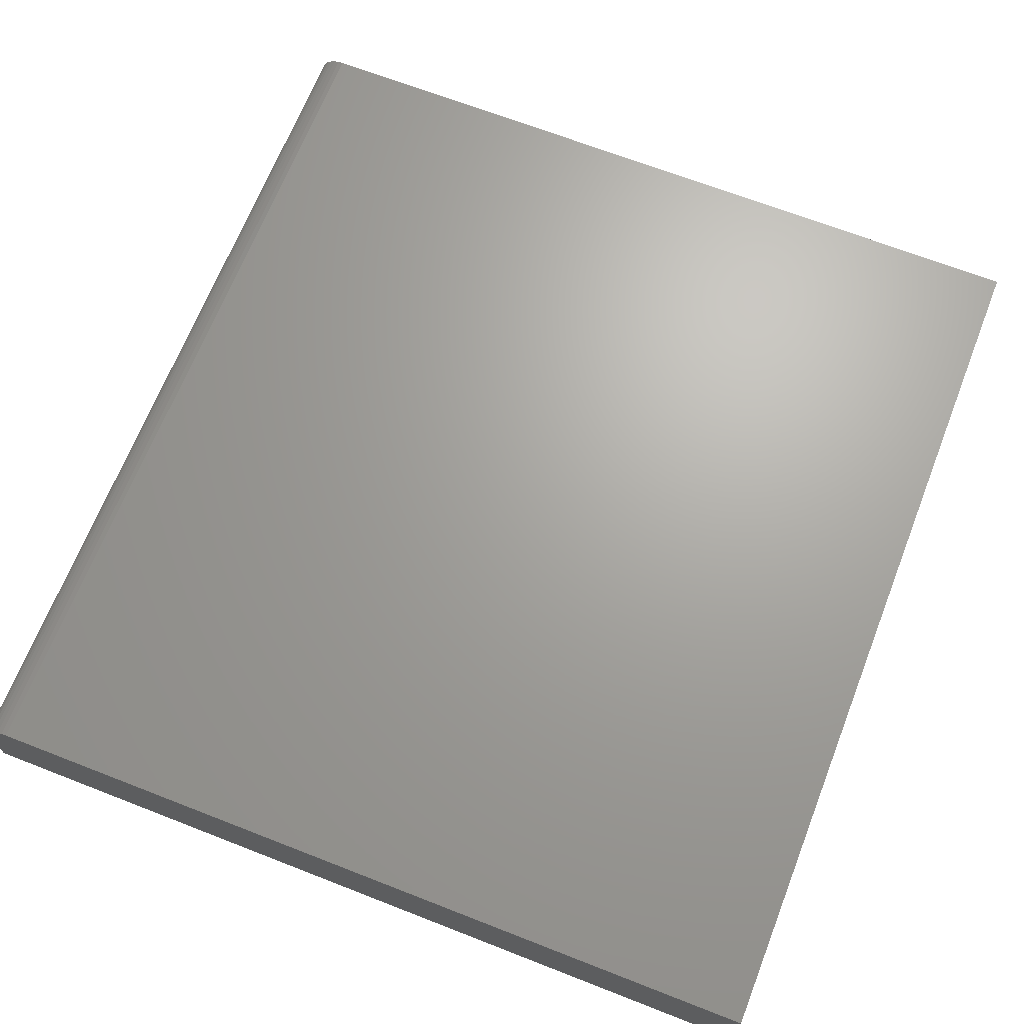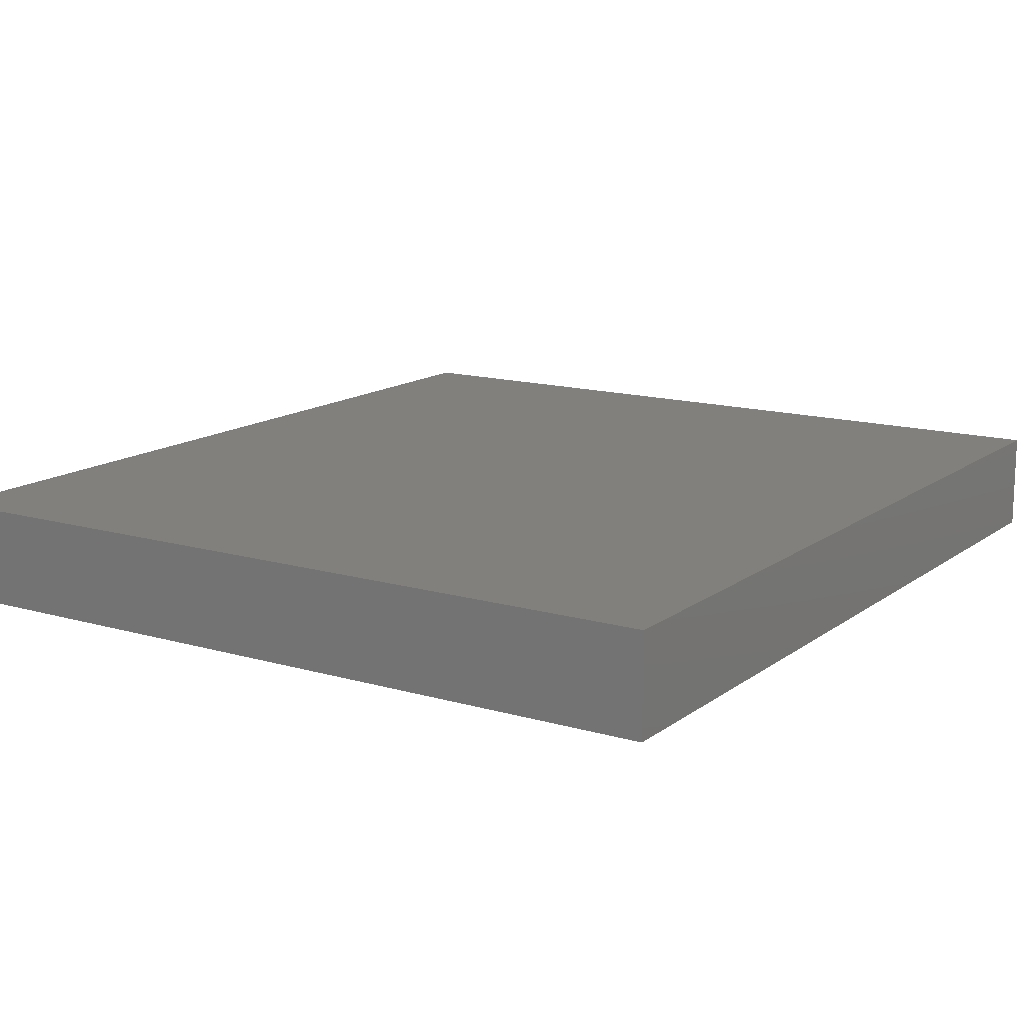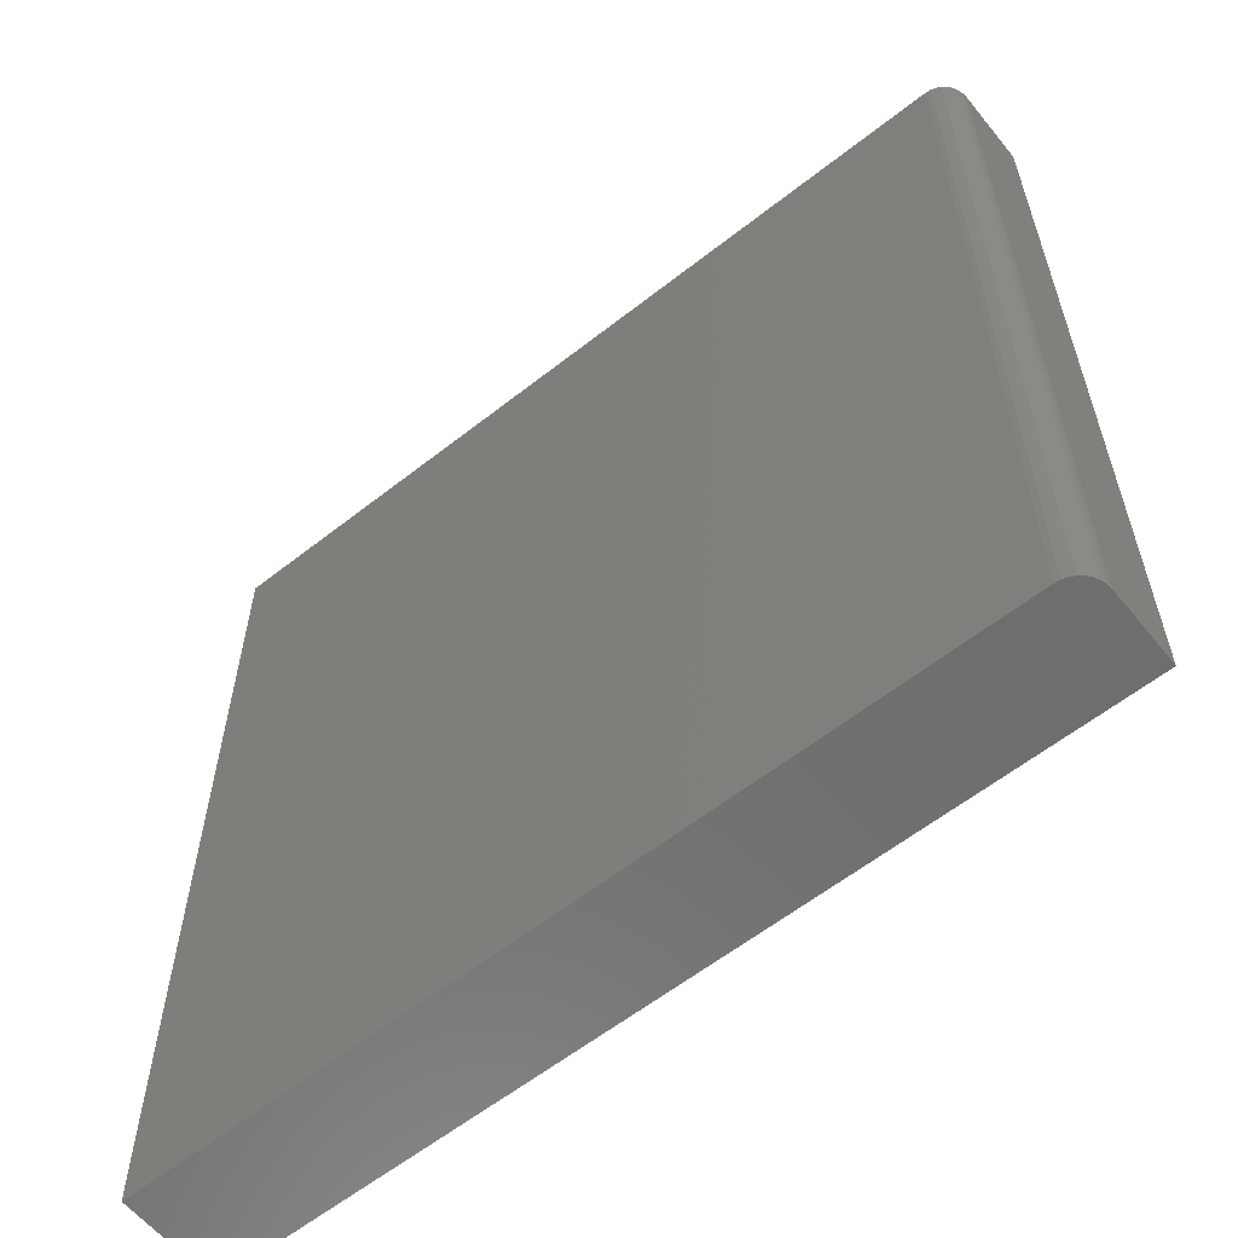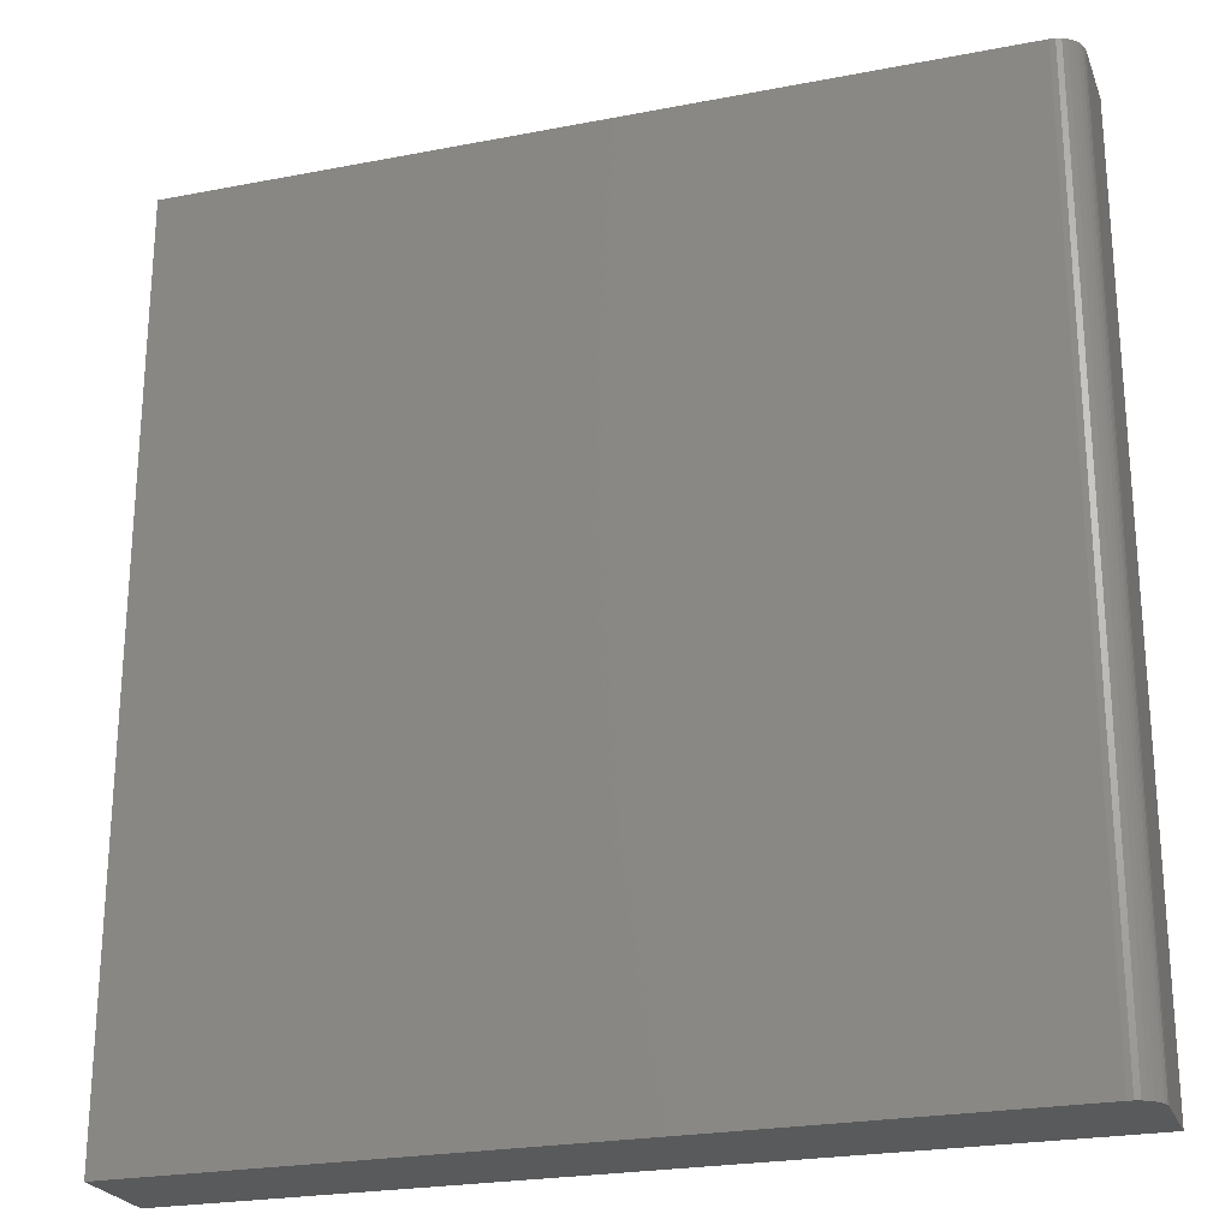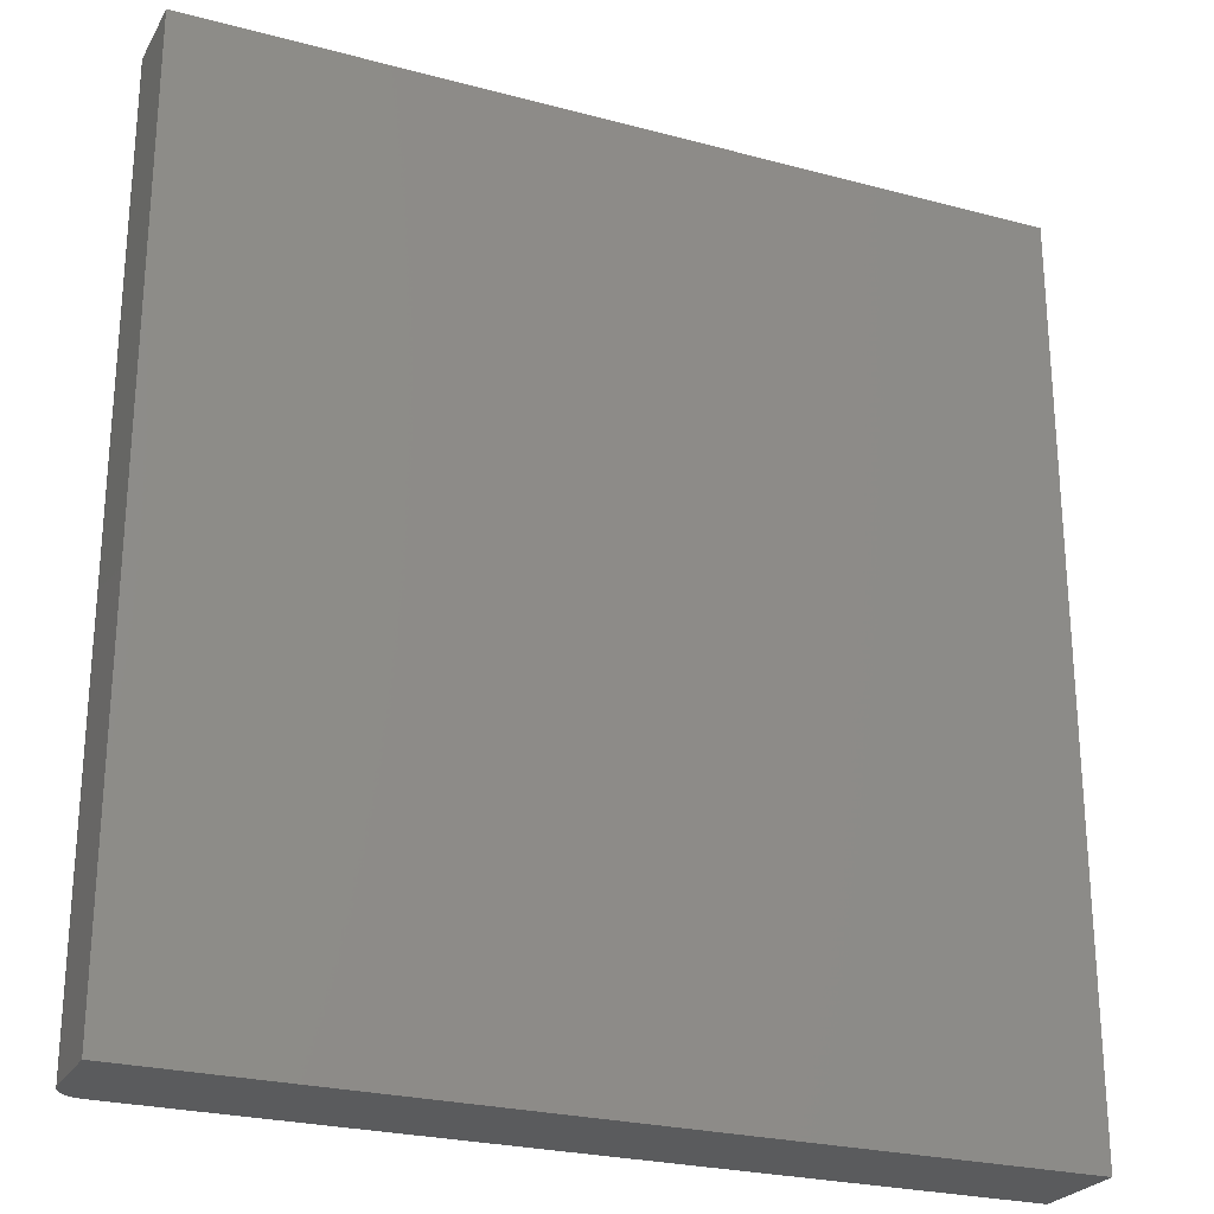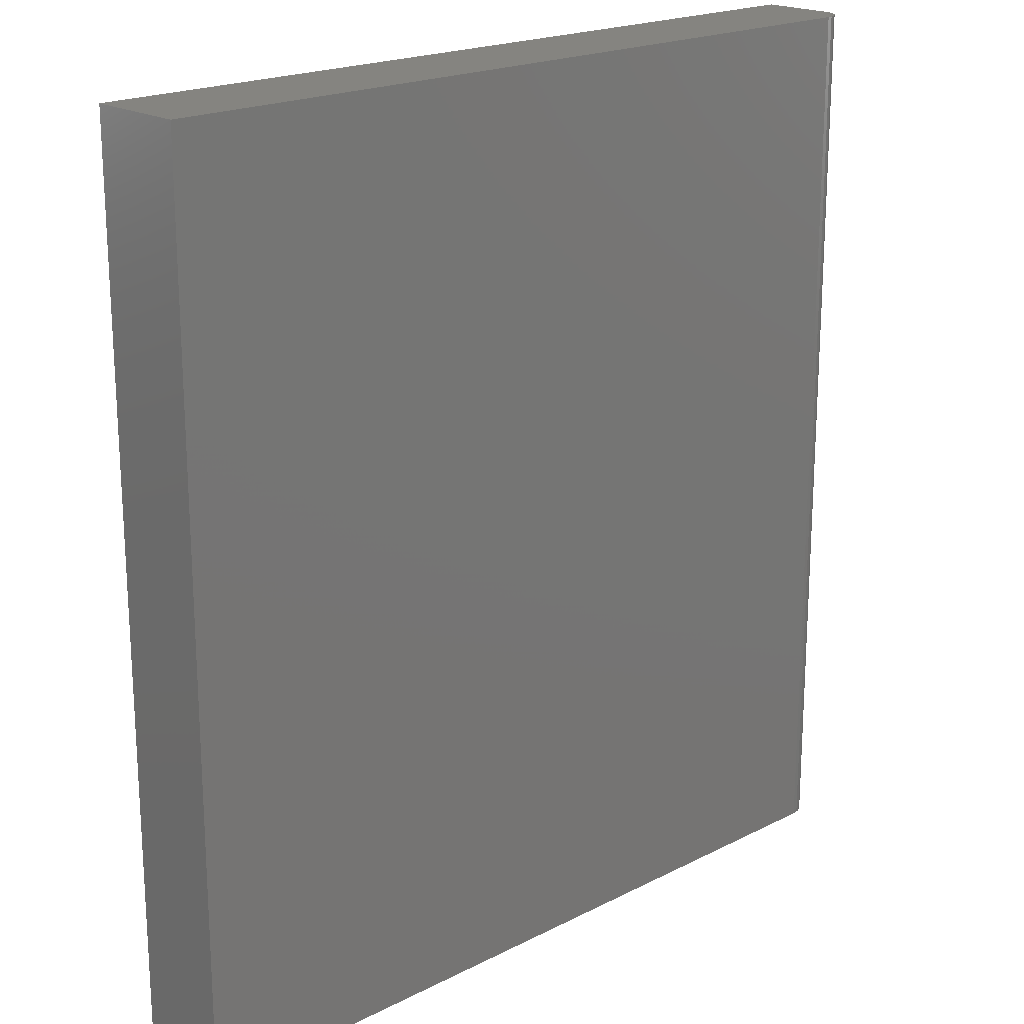
<metadata>
{"format":"stl","ext":"stl","renderer":"f3d","projection":"perspective","resolution":1024,"background":"white","views":[{"elev":67.5,"azim":-158.6,"up":"+Z"},{"elev":14.1,"azim":-147.2,"up":"+Z"},{"elev":-59.9,"azim":38.9,"up":"+Y"},{"elev":-24.0,"azim":17.8,"up":"+Y"},{"elev":-25.2,"azim":156.6,"up":"+Y"},{"elev":19.8,"azim":-43.3,"up":"+Y"}]}
</metadata>
<code>
# stl→obj: 24 verts, 44 faces
v -0.4922 -0.5312 0.1172
v 0.4646 -0.5312 0.1172
v -0.4922 0.5234 0.1172
v 0.4646 0.5234 0.1172
v 0.4906 0.5234 0.1033
v 0.4766 0.5234 0.1148
v 0.482 0.5234 0.1119
v 0.4867 0.5234 0.108
v 0.4707 0.5234 0.1166
v 0.4935 0.5234 0.0979
v 0.4953 0.5234 0.09203
v 0.4959 0.5234 0.08594
v 0.4959 0.5234 0
v -0.4922 0.5234 0
v 0.4959 -0.5312 0.08594
v 0.4959 -0.5312 0
v 0.4953 -0.5312 0.09203
v 0.4935 -0.5312 0.0979
v 0.4906 -0.5312 0.1033
v 0.4867 -0.5312 0.108
v 0.482 -0.5312 0.1119
v 0.4766 -0.5312 0.1148
v 0.4707 -0.5312 0.1166
v -0.4922 -0.5312 0
f 1 2 3
f 3 2 4
f 5 6 7
f 5 7 8
f 9 6 5
f 9 5 10
f 9 10 11
f 9 11 12
f 9 12 13
f 9 13 4
f 4 13 3
f 3 13 14
f 15 16 12
f 12 16 13
f 15 17 18
f 16 15 18
f 16 18 19
f 16 19 20
f 16 20 21
f 16 21 22
f 16 22 23
f 16 23 2
f 16 2 1
f 16 1 24
f 15 12 17
f 17 12 11
f 17 11 18
f 18 11 10
f 18 10 19
f 19 10 5
f 19 5 20
f 20 5 8
f 20 8 21
f 21 8 7
f 21 7 22
f 22 7 6
f 22 6 23
f 23 6 9
f 23 9 2
f 2 9 4
f 24 14 16
f 16 14 13
f 3 14 1
f 1 14 24

</code>
